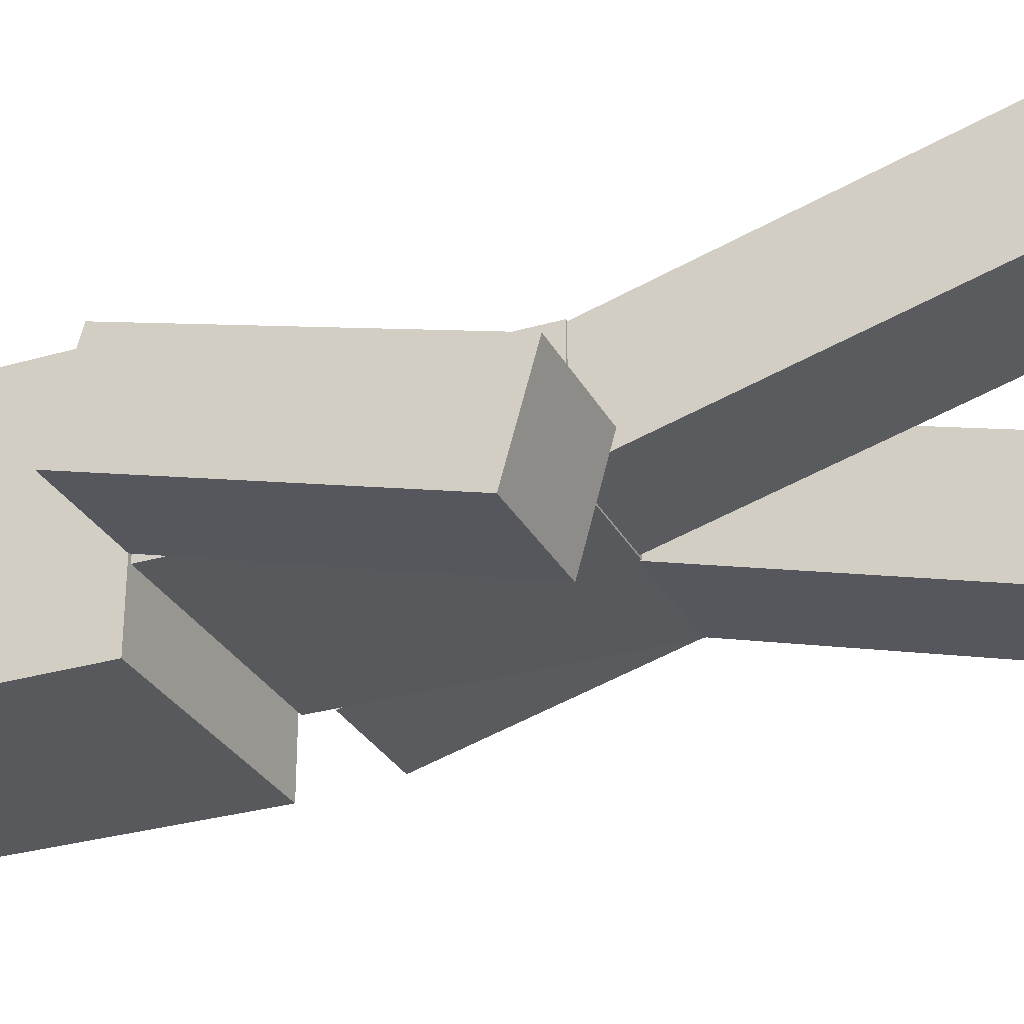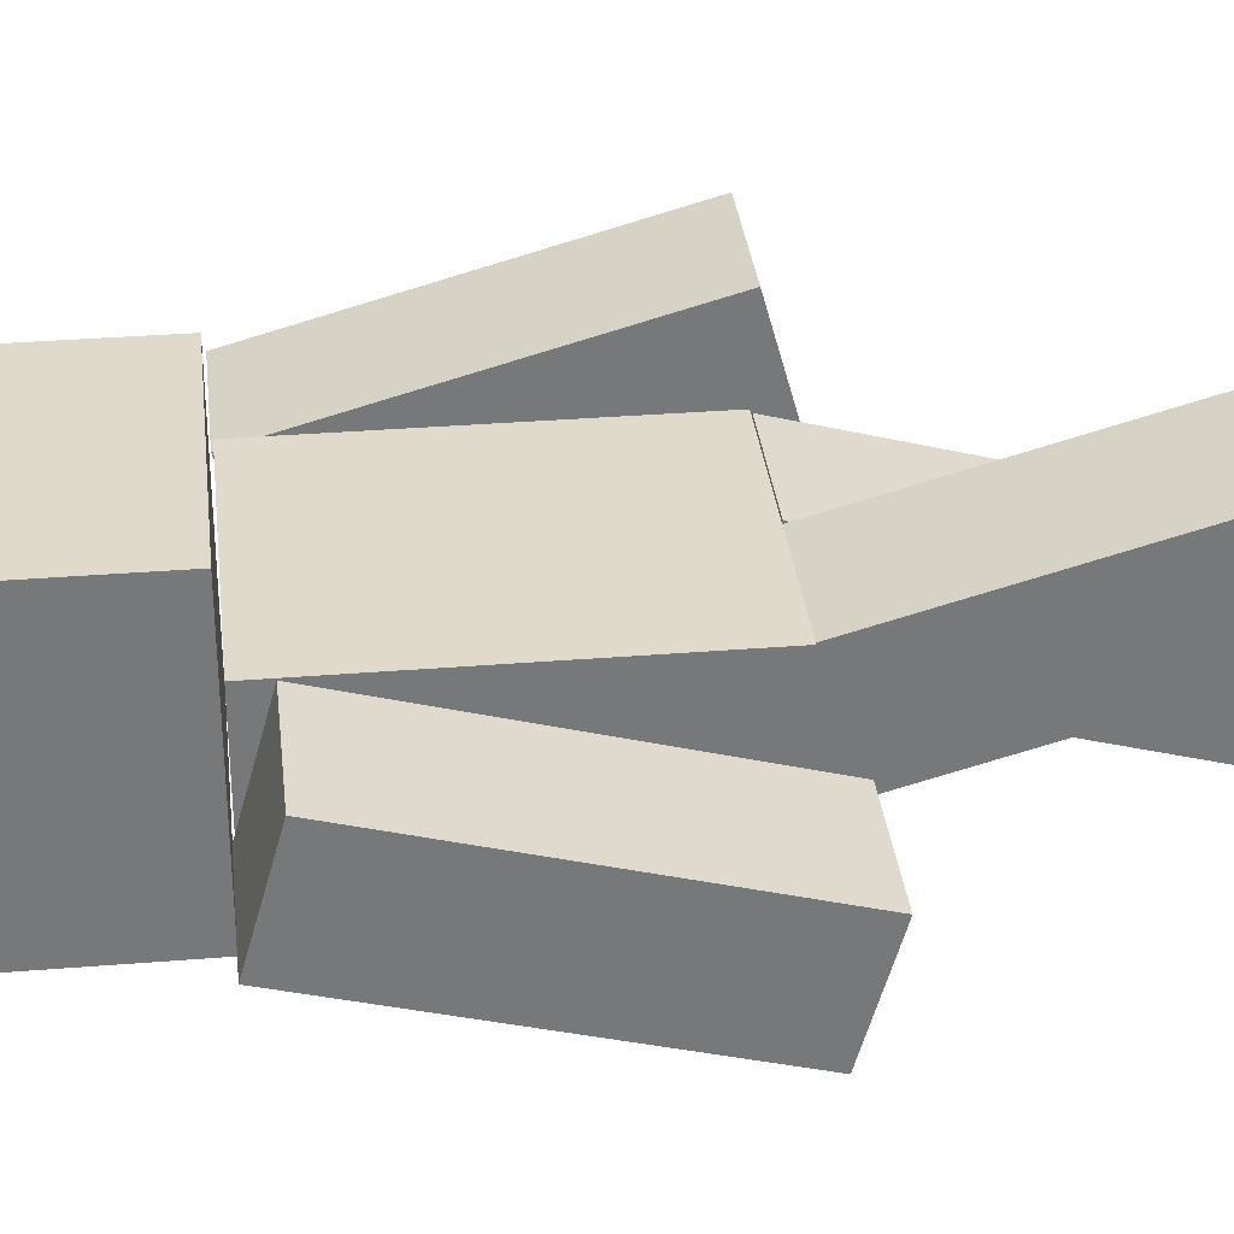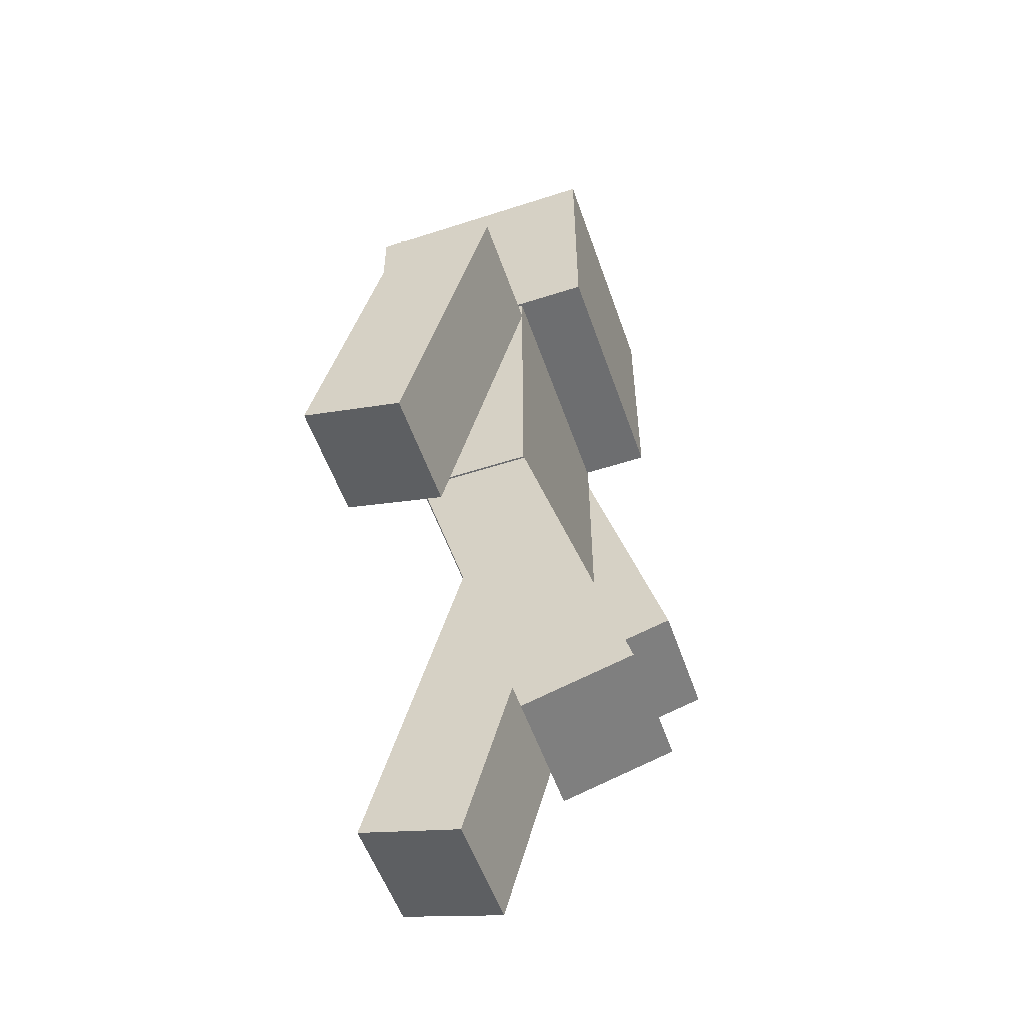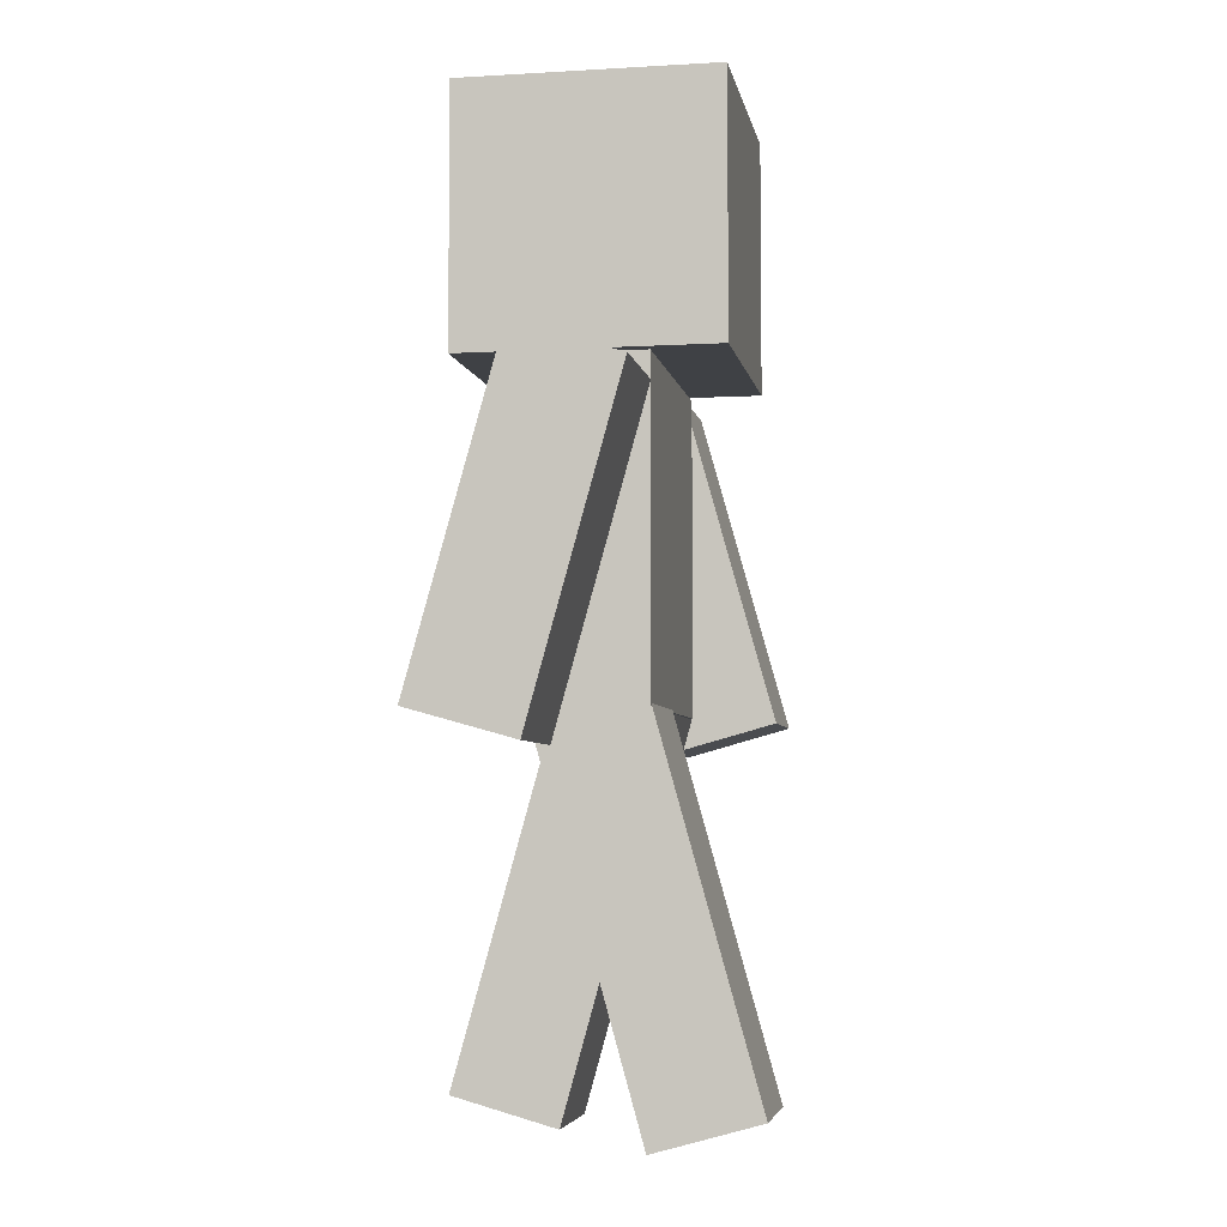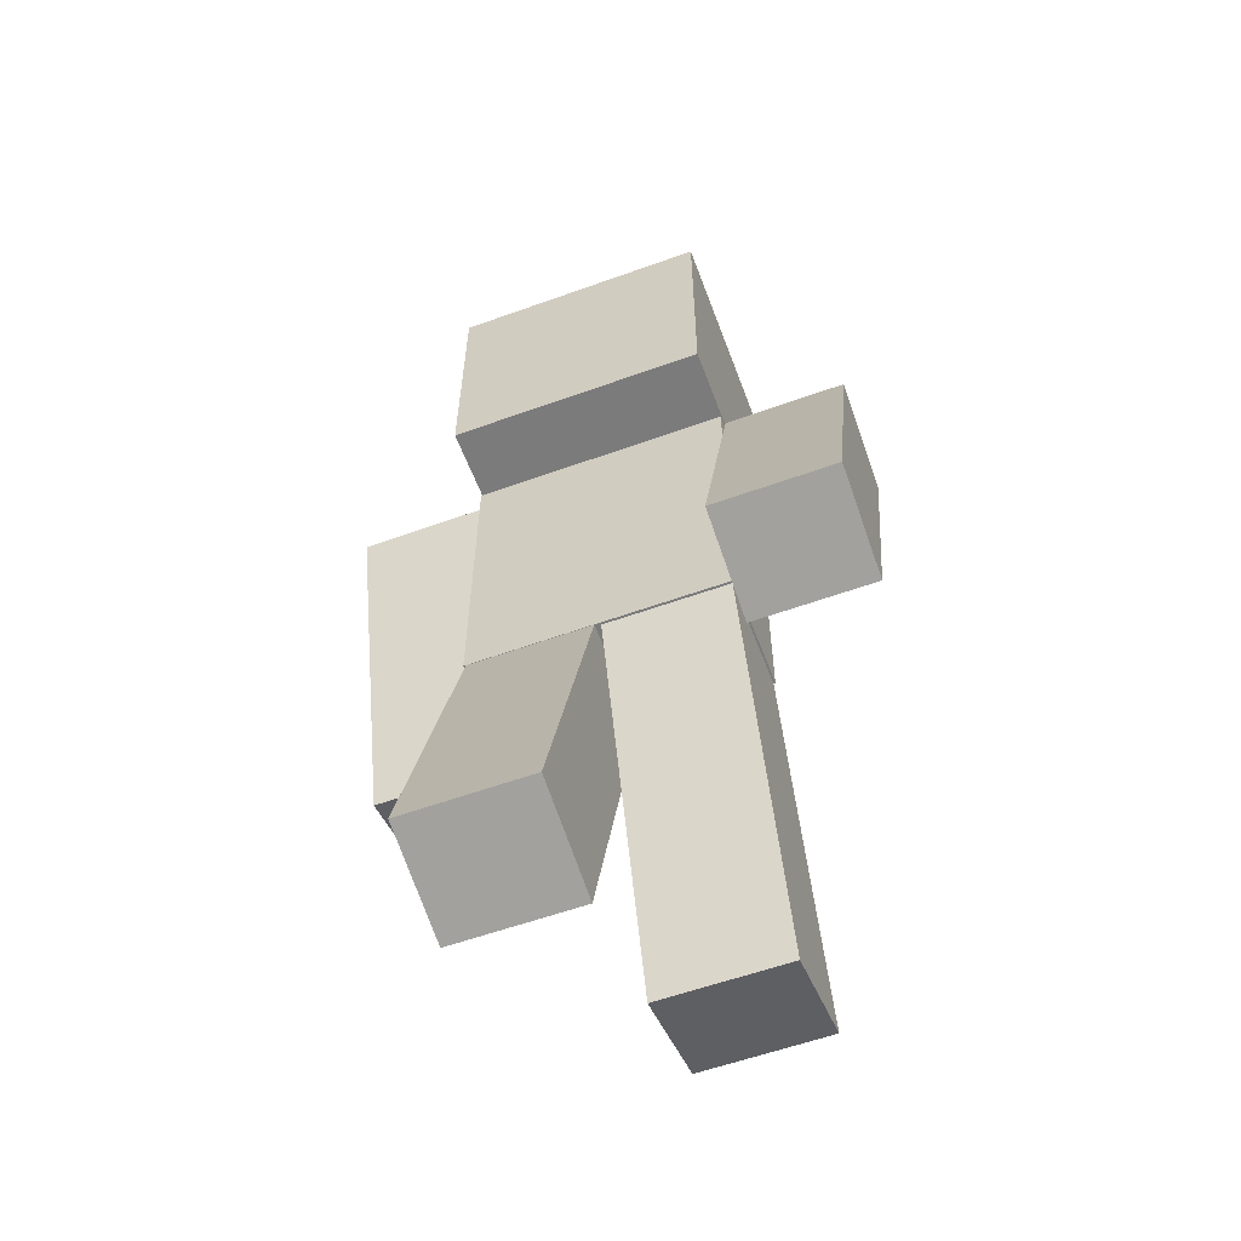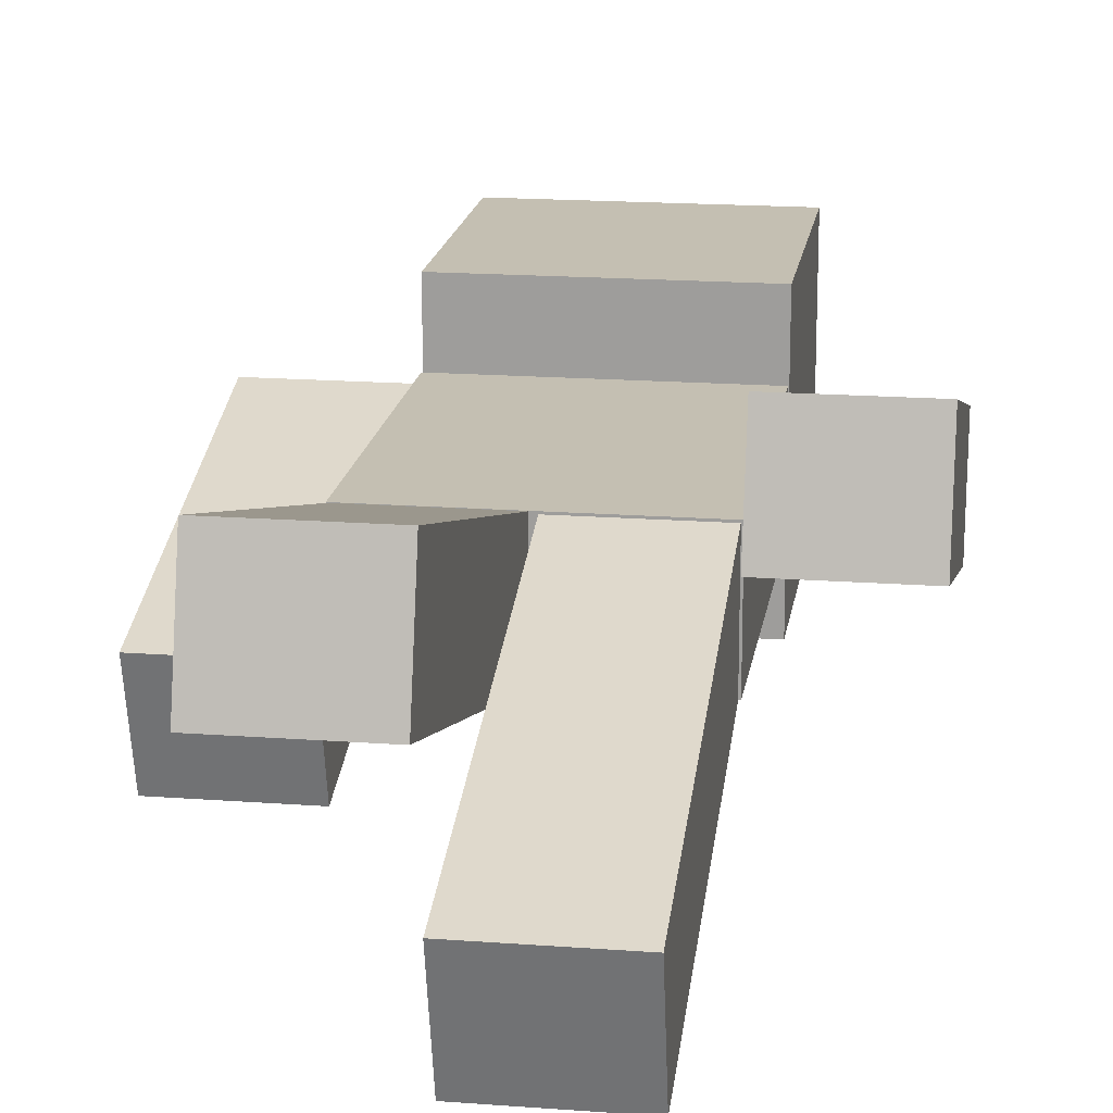
<metadata>
{"format":"obj","ext":"obj","renderer":"f3d","projection":"perspective","resolution":1024,"background":"white","views":[{"elev":-29.3,"azim":-66.7,"up":"+Z"},{"elev":33.0,"azim":-96.4,"up":"+Z"},{"elev":-54.3,"azim":109.0,"up":"+Y"},{"elev":-5.3,"azim":100.2,"up":"+Y"},{"elev":-58.4,"azim":20.4,"up":"+Y"},{"elev":17.6,"azim":8.4,"up":"+Z"}]}
</metadata>
<code>
o Cube
v 0.256 1.408 -0.09697
v 0.256 0.776 -0.09697
v 0.256 1.408 0.1311
v 0.256 0.776 0.1311
v -0.2528 1.408 -0.09697
v -0.2528 0.776 -0.09697
v -0.2528 1.408 0.1311
v -0.2528 0.776 0.1311
v 0.256 1.408 0.1311
v 0.256 0.776 0.1311
v -0.2528 1.408 0.1311
v -0.2528 0.776 0.1311
v 0.2523 0.1279 -0.05212
v 0.2523 0.7733 0.1279
v 0.2523 0.1865 -0.2625
v 0.2523 0.832 -0.08249
v 0.008152 0.1279 -0.05212
v 0.008152 0.7733 0.1279
v 0.008152 0.1865 -0.2625
v 0.008152 0.832 -0.08249
v -0.2482 0.833 0.1146
v -0.2482 0.1875 0.2946
v -0.2482 0.7743 -0.09581
v -0.2482 0.1289 0.08419
v -0.004075 0.833 0.1146
v -0.004075 0.1875 0.2946
v -0.004075 0.7743 -0.09581
v -0.004075 0.1289 0.08419
v -0.2545 0.7075 -0.05073
v -0.2545 1.353 0.1293
v -0.2545 0.7662 -0.2611
v -0.2545 1.412 -0.0811
v -0.4986 0.7075 -0.05073
v -0.4986 1.353 0.1293
v -0.4986 0.7662 -0.2611
v -0.4986 1.412 -0.0811
v 0.2592 1.412 0.1122
v 0.2592 0.7662 0.2922
v 0.2592 1.353 -0.09818
v 0.2592 0.7075 0.08181
v 0.5033 1.412 0.1122
v 0.5033 0.7662 0.2922
v 0.5033 1.353 -0.09818
v 0.5033 0.7075 0.08181
v -0.2516 1.414 0.2721
v -0.2516 1.922 0.2721
v -0.2516 1.414 -0.2366
v -0.2516 1.922 -0.2366
v 0.2572 1.414 0.2721
v 0.2572 1.922 0.2721
v 0.2572 1.414 -0.2366
v 0.2572 1.922 -0.2366
v 0.2523 0.06082 -0.2975
v 0.2523 0.002158 -0.08718
v 0.008152 0.06082 -0.2975
v 0.008152 0.002158 -0.08718
v -0.2482 0.06751 0.328
v -0.2482 0.008849 0.1177
v -0.004075 0.008849 0.1177
v -0.004075 0.06751 0.328
f 1 5 7 3
f 8 7 5 6
f 6 2 4 8
f 2 1 3 4
f 6 5 1 2
f 10 9 11 12
f 13 14 16 15
f 15 16 20 19
f 19 20 18 17
f 17 18 14 13
f 17 13 54 56
f 20 16 14 18
f 21 22 24 23
f 23 24 28 27
f 27 28 26 25
f 25 26 22 21
f 23 27 25 21
f 24 22 57 58
f 29 30 32 31
f 31 32 36 35
f 35 36 34 33
f 33 34 30 29
f 31 35 33 29
f 36 32 30 34
f 37 38 40 39
f 39 40 44 43
f 43 44 42 41
f 41 42 38 37
f 39 43 41 37
f 44 40 38 42
f 45 46 48 47
f 47 48 52 51
f 51 52 50 49
f 49 50 46 45
f 47 51 49 45
f 52 48 46 50
f 53 55 56 54
f 15 19 55 53
f 13 15 53 54
f 19 17 56 55
f 59 58 57 60
f 22 26 60 57
f 28 24 58 59
f 26 28 59 60

</code>
